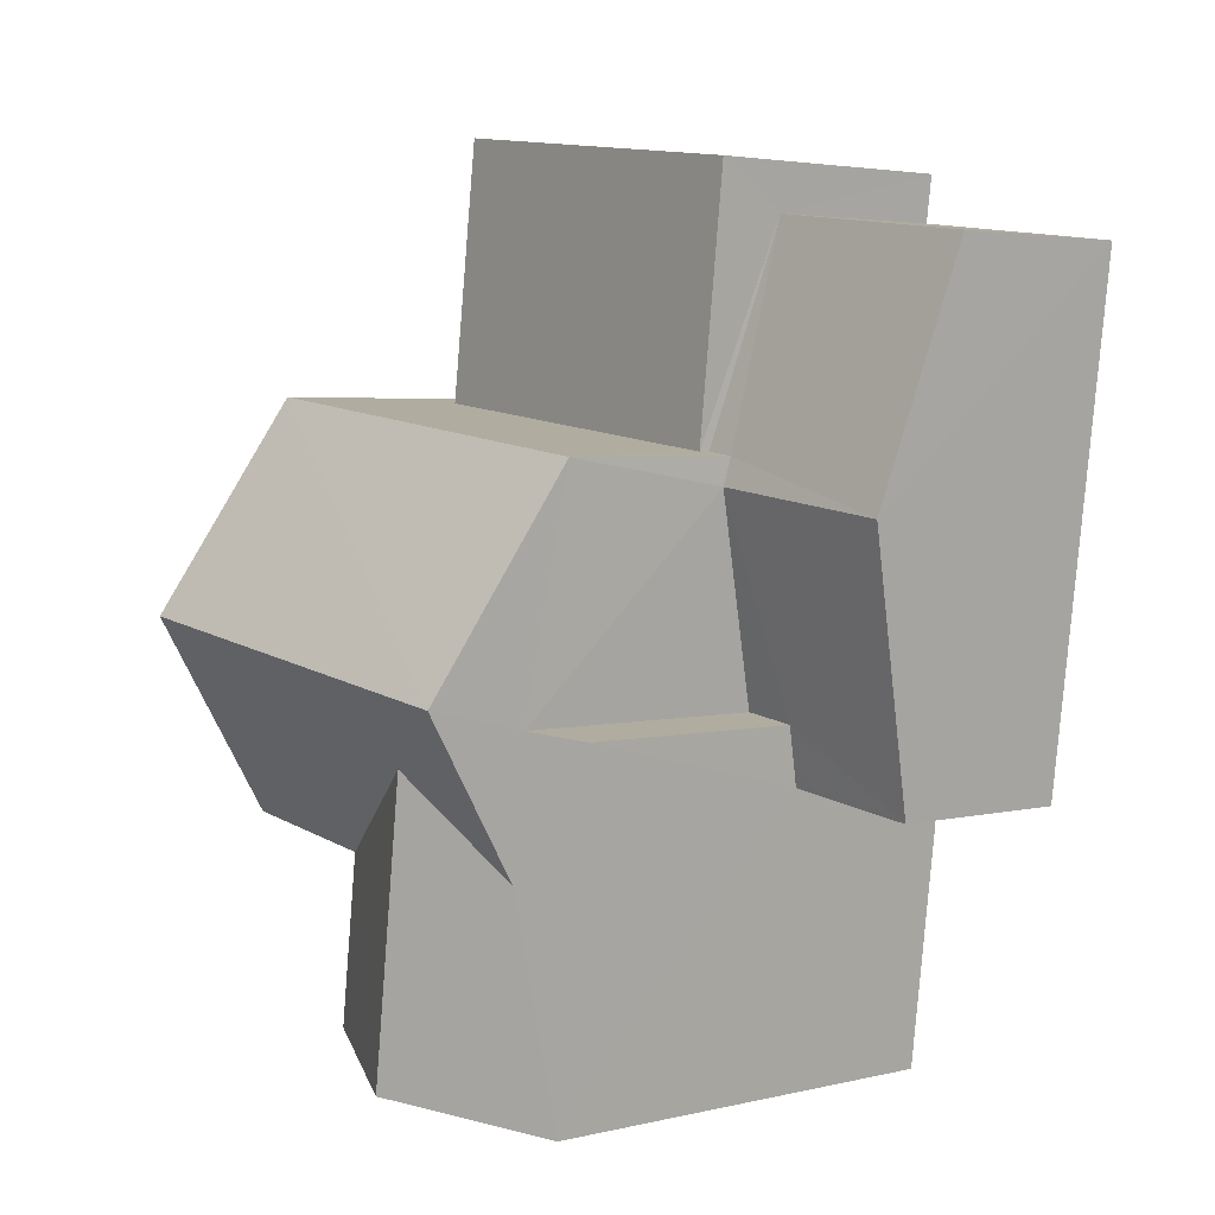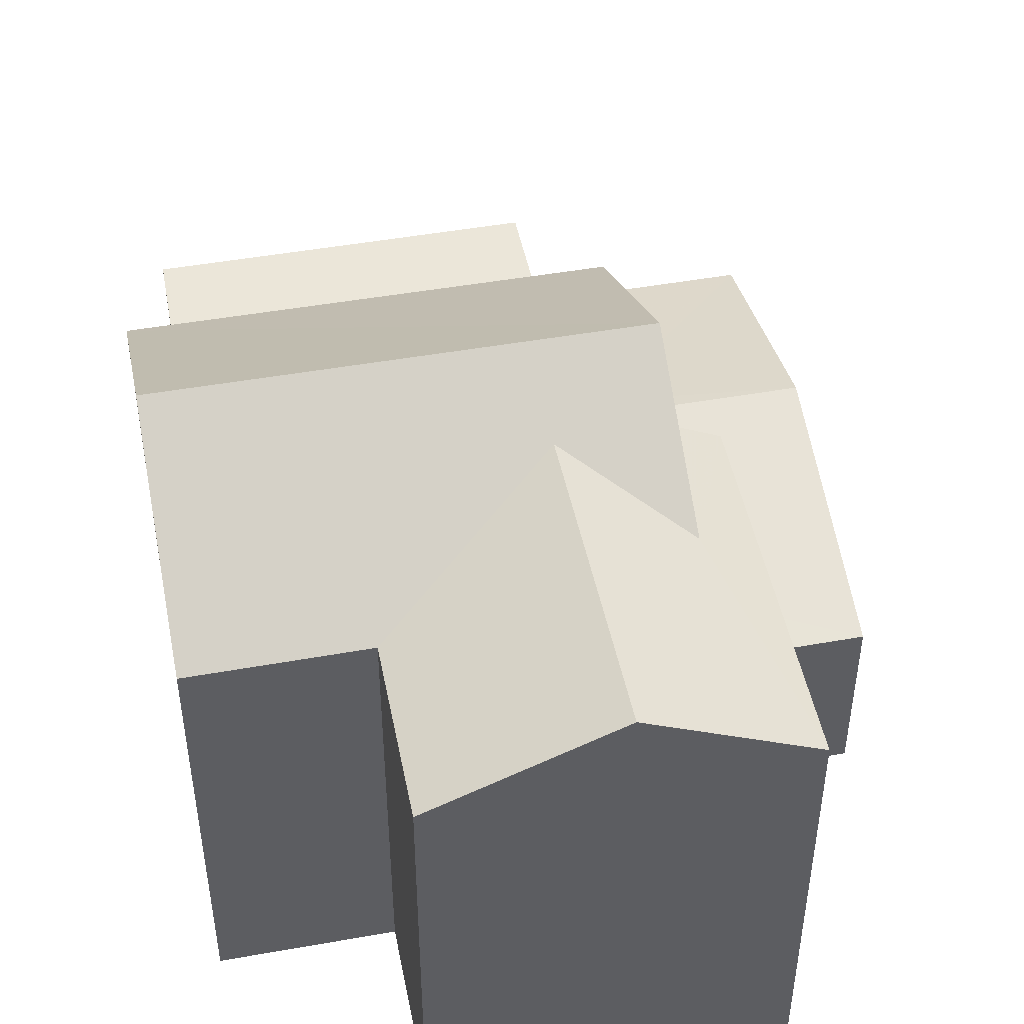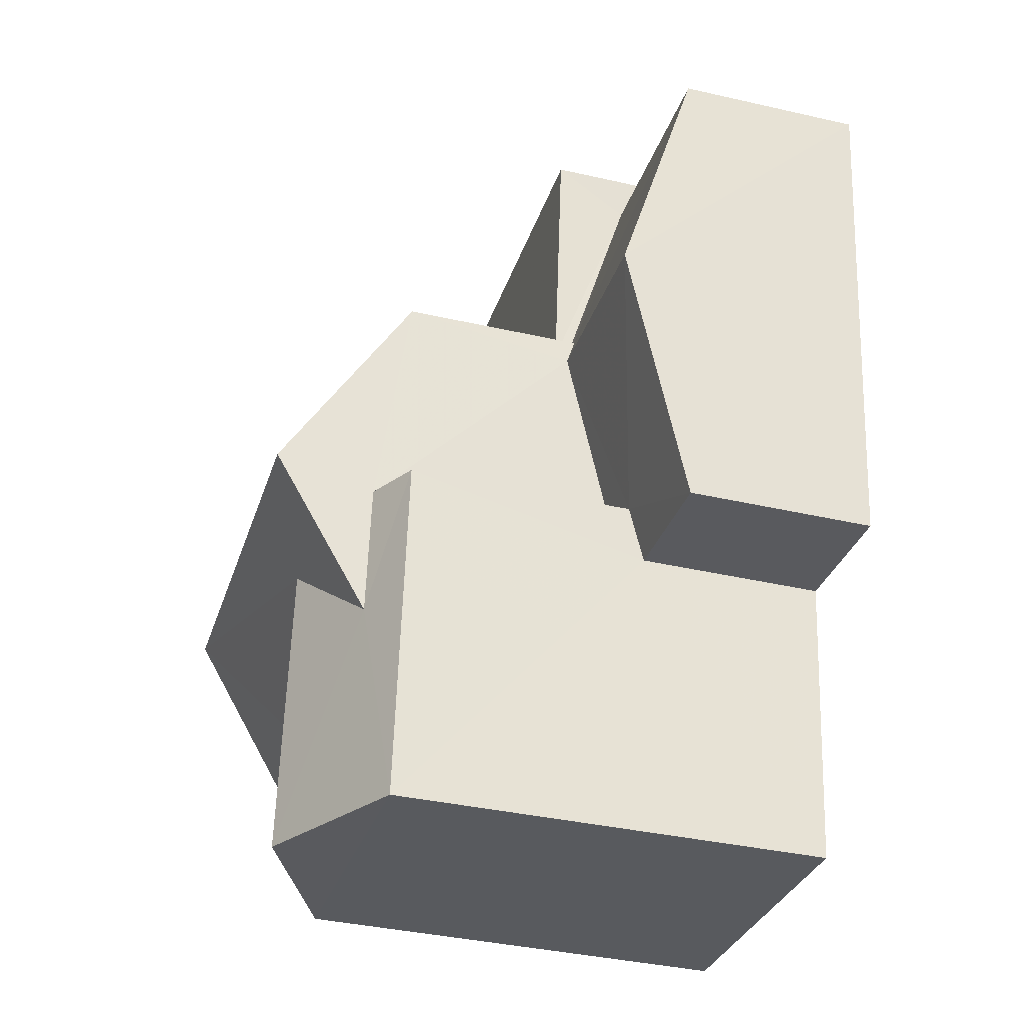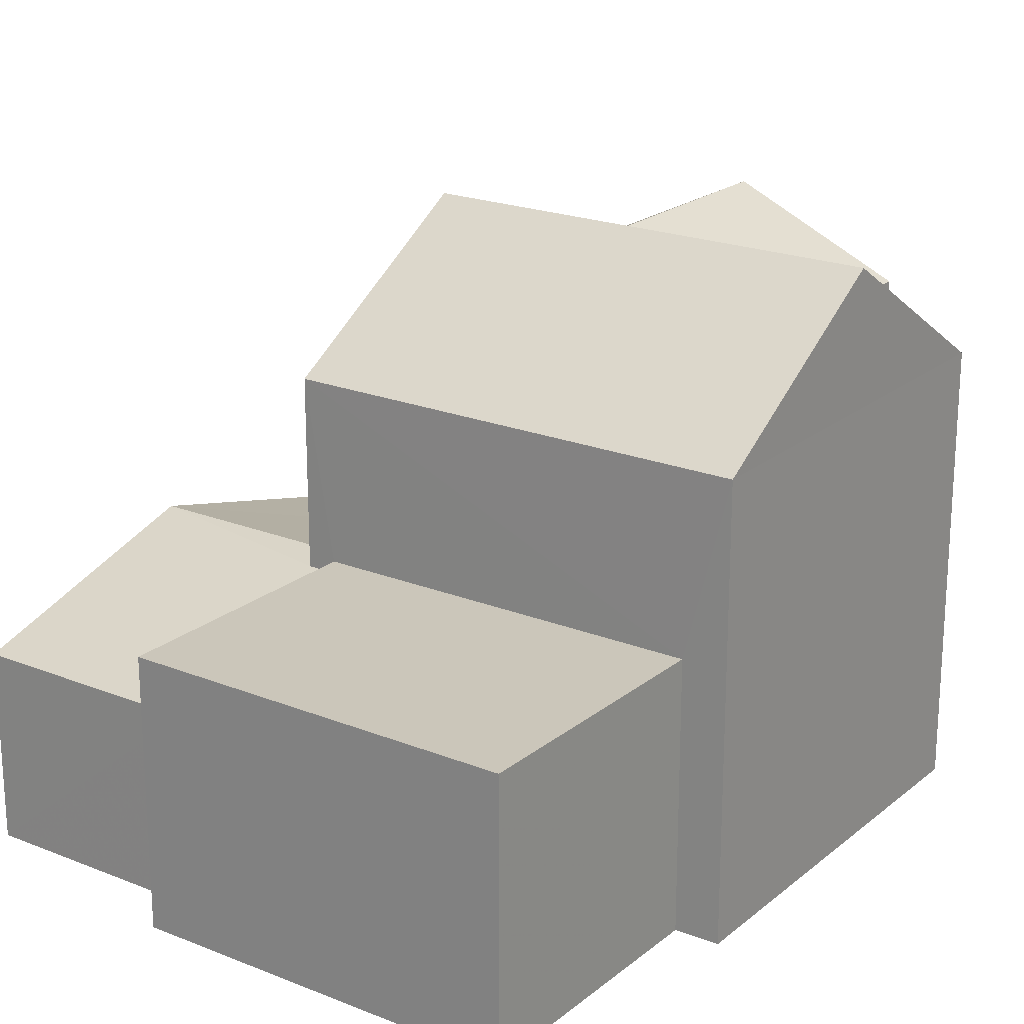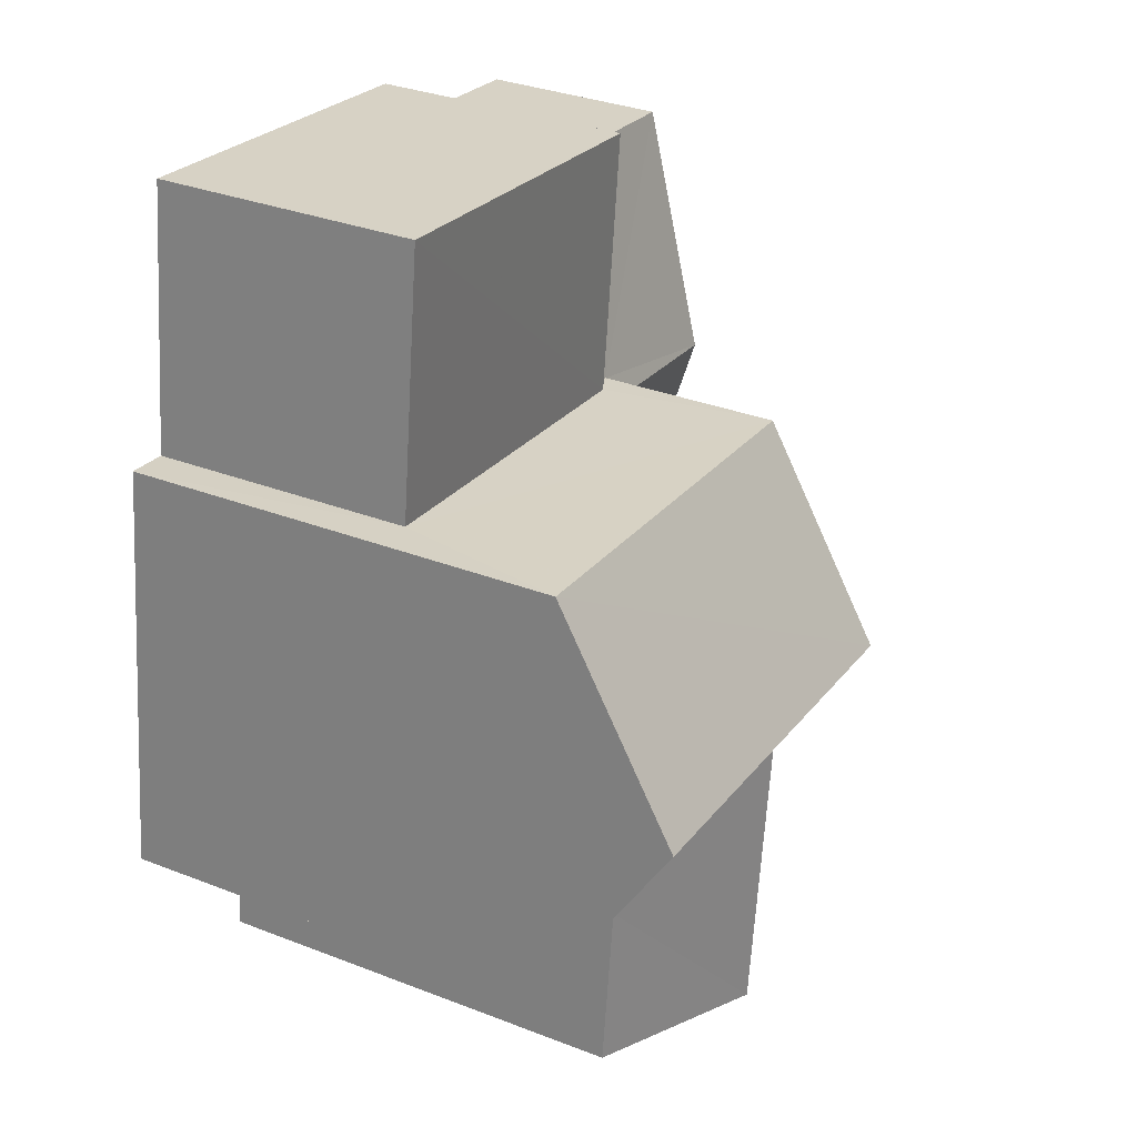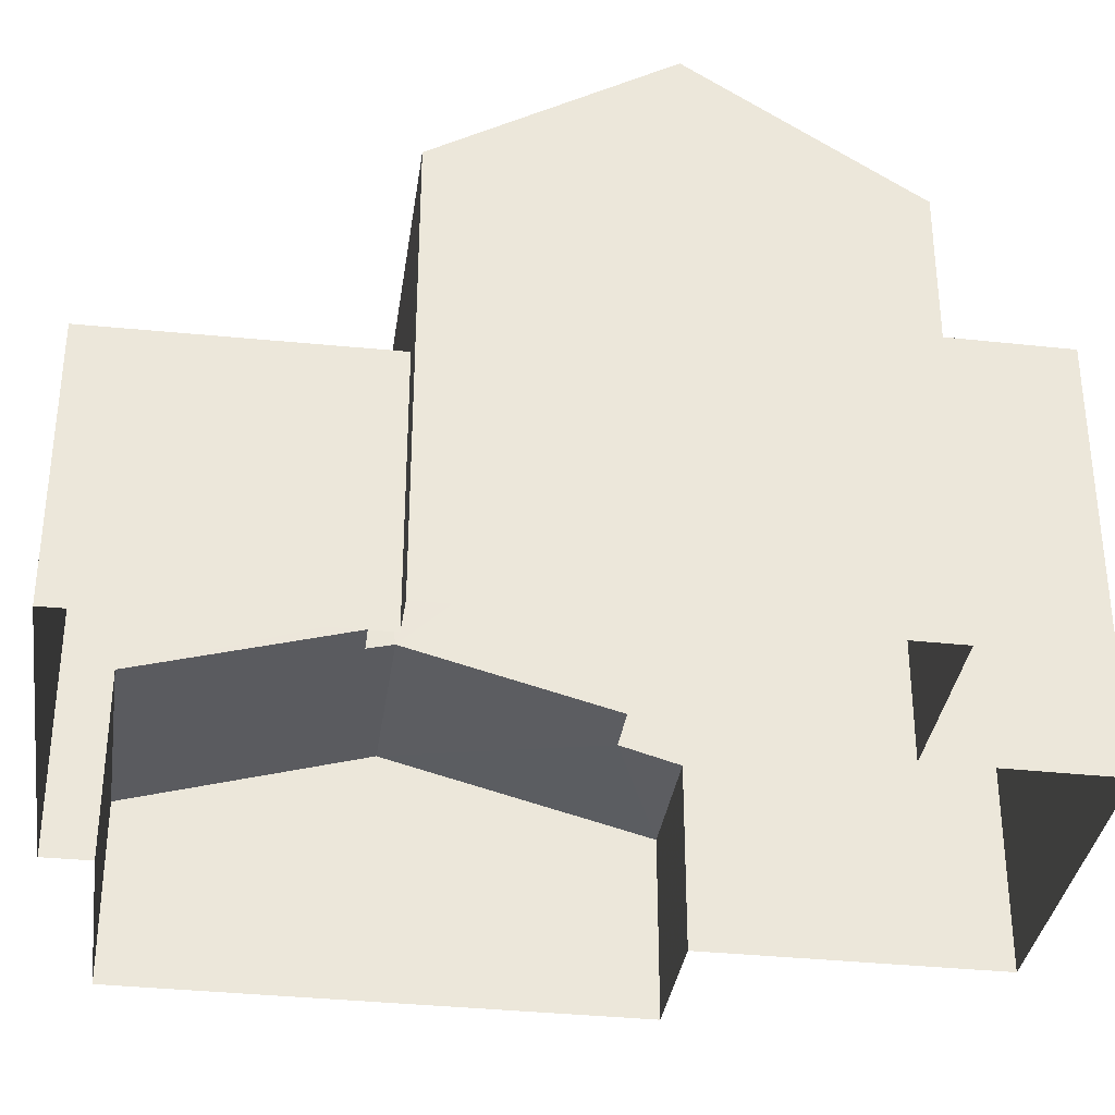
<metadata>
{"format":"obj","ext":"obj","renderer":"f3d","projection":"perspective","resolution":1024,"background":"white","views":[{"elev":3.5,"azim":51.2,"up":"+Y"},{"elev":48.3,"azim":-18.4,"up":"+Z"},{"elev":-38.1,"azim":73.9,"up":"+Y"},{"elev":21.1,"azim":-151.7,"up":"+Z"},{"elev":33.2,"azim":-61.9,"up":"+Y"},{"elev":-34.8,"azim":-105.3,"up":"+Z"}]}
</metadata>
<code>
v -3.164e+05 4.032e+04 3.393
v -3.164e+05 4.032e+04 3.394
v -3.164e+05 4.032e+04 3.395
v -3.164e+05 4.032e+04 3.397
v -3.165e+05 4.033e+04 3.4
v -3.164e+05 4.033e+04 3.397
v -3.165e+05 4.032e+04 3.397
v -3.165e+05 4.031e+04 3.393
v -3.165e+05 4.031e+04 3.396
v -3.165e+05 4.032e+04 3.398
v -3.165e+05 4.032e+04 3.399
v -3.165e+05 4.032e+04 3.399
v -3.165e+05 4.032e+04 7.157
v -3.164e+05 4.033e+04 7.158
v -3.165e+05 4.033e+04 7.161
v -3.165e+05 4.032e+04 7.16
v -3.165e+05 4.032e+04 9.622
v -3.165e+05 4.031e+04 9.621
v -3.165e+05 4.031e+04 10.77
v -3.165e+05 4.032e+04 10.77
v -3.165e+05 4.032e+04 11.47
v -3.165e+05 4.032e+04 9.625
v -3.165e+05 4.032e+04 11.47
v -3.164e+05 4.032e+04 9.621
v -3.164e+05 4.032e+04 7.096
v -3.164e+05 4.032e+04 7.095
v -3.164e+05 4.032e+04 6.983
v -3.164e+05 4.032e+04 6.086
v -3.164e+05 4.032e+04 6.087
v -3.165e+05 4.032e+04 6.984
v -3.164e+05 4.032e+04 9.62
v -3.165e+05 4.032e+04 10.01
v -3.165e+05 4.032e+04 10.01
v -3.165e+05 4.031e+04 9.619
v -3.164e+05 4.032e+04 6.085
v -3.164e+05 4.032e+04 6.084
v -3.164e+05 4.032e+04 6.309
v -3.165e+05 4.032e+04 6.31
v -3.165e+05 4.032e+04 9.623
f 1 2 3
f 3 2 4
f 5 6 4
f 7 2 8
f 7 8 9
f 10 11 12
f 5 4 12
f 10 12 7
f 4 2 12
f 12 2 7
f 13 14 15
f 16 13 15
f 17 18 19
f 20 17 19
f 21 22 23
f 21 24 22
f 25 26 27
f 26 28 27
f 27 29 30
f 27 28 29
f 31 32 33
f 31 33 34
f 33 19 34
f 33 20 19
f 35 36 37
f 36 26 37
f 37 25 38
f 37 26 25
f 33 21 20
f 17 20 23
f 17 23 39
f 20 21 23
f 4 6 29
f 6 14 29
f 29 13 30
f 29 14 13
f 8 35 34
f 34 35 31
f 8 2 35
f 31 35 37
f 36 1 26
f 1 3 26
f 3 28 26
f 11 16 12
f 13 27 30
f 13 24 27
f 22 16 11
f 24 16 22
f 24 13 16
f 29 28 3
f 4 29 3
f 12 15 5
f 12 16 15
f 9 8 18
f 18 34 19
f 18 8 34
f 17 7 9
f 18 17 9
f 15 6 5
f 15 14 6
f 38 31 37
f 38 32 31
f 11 10 22
f 22 39 23
f 22 10 39
f 38 25 32
f 33 32 21
f 32 24 21
f 25 27 24
f 32 25 24
f 7 17 39
f 10 7 39
f 35 1 36
f 35 2 1

</code>
